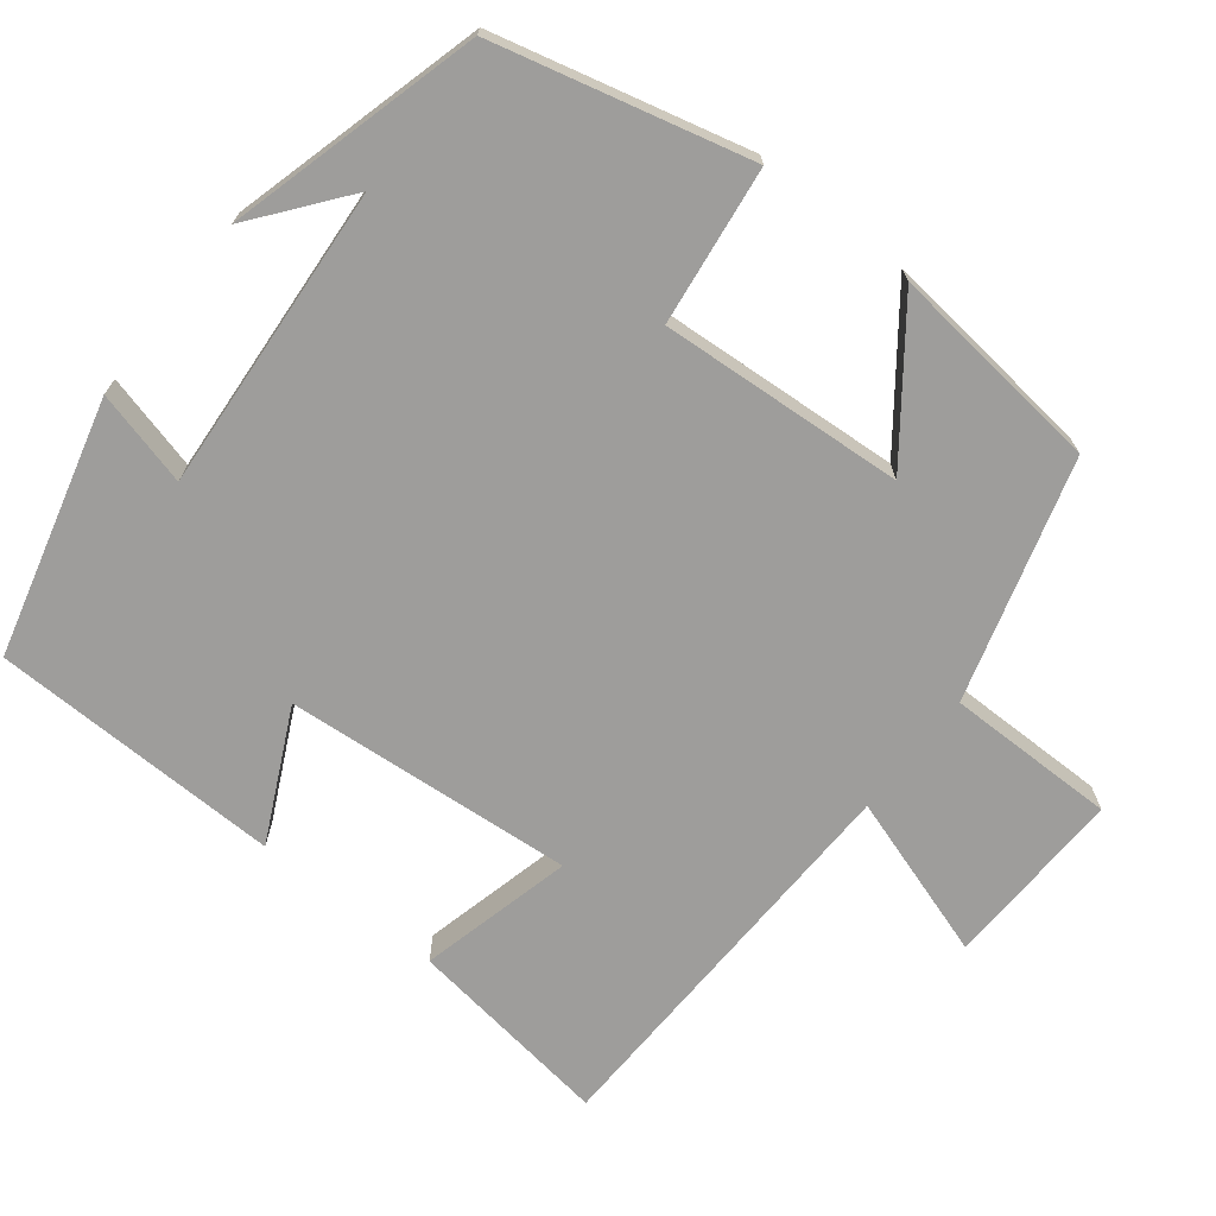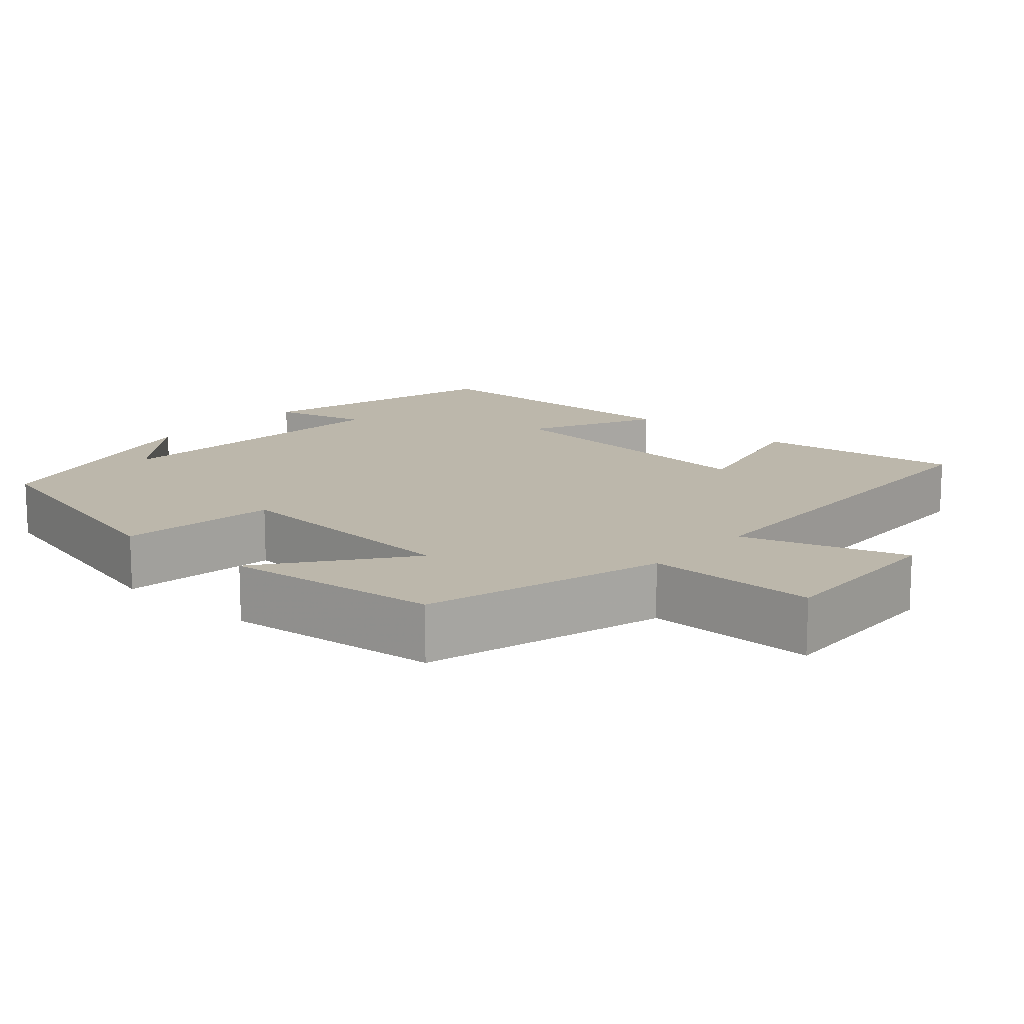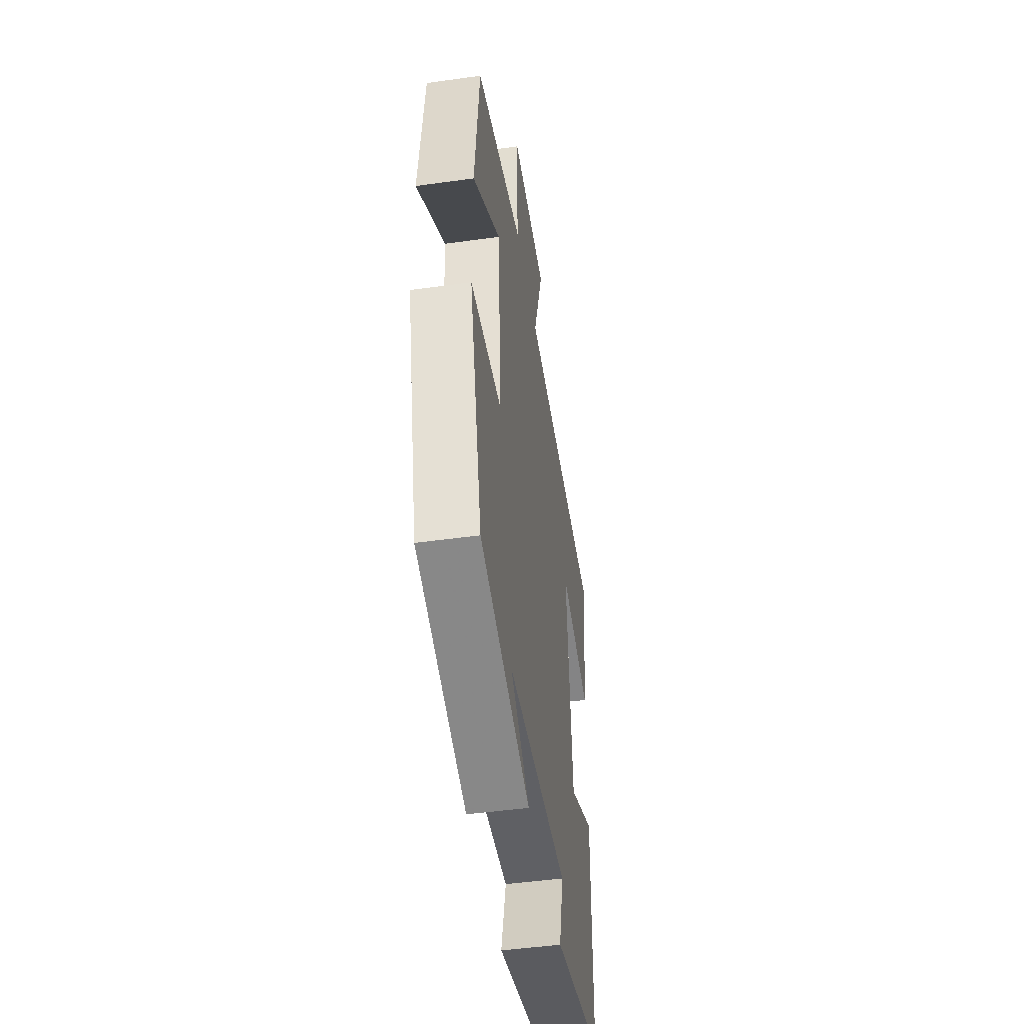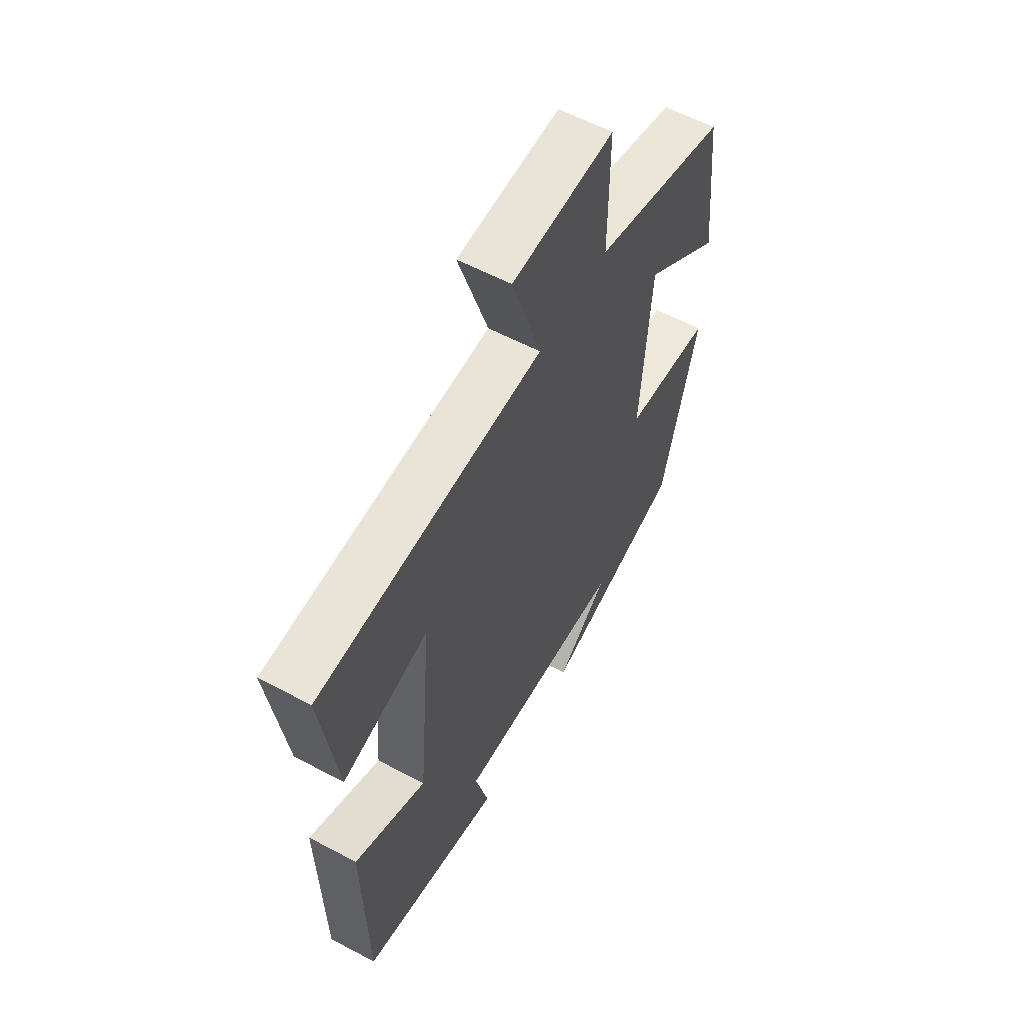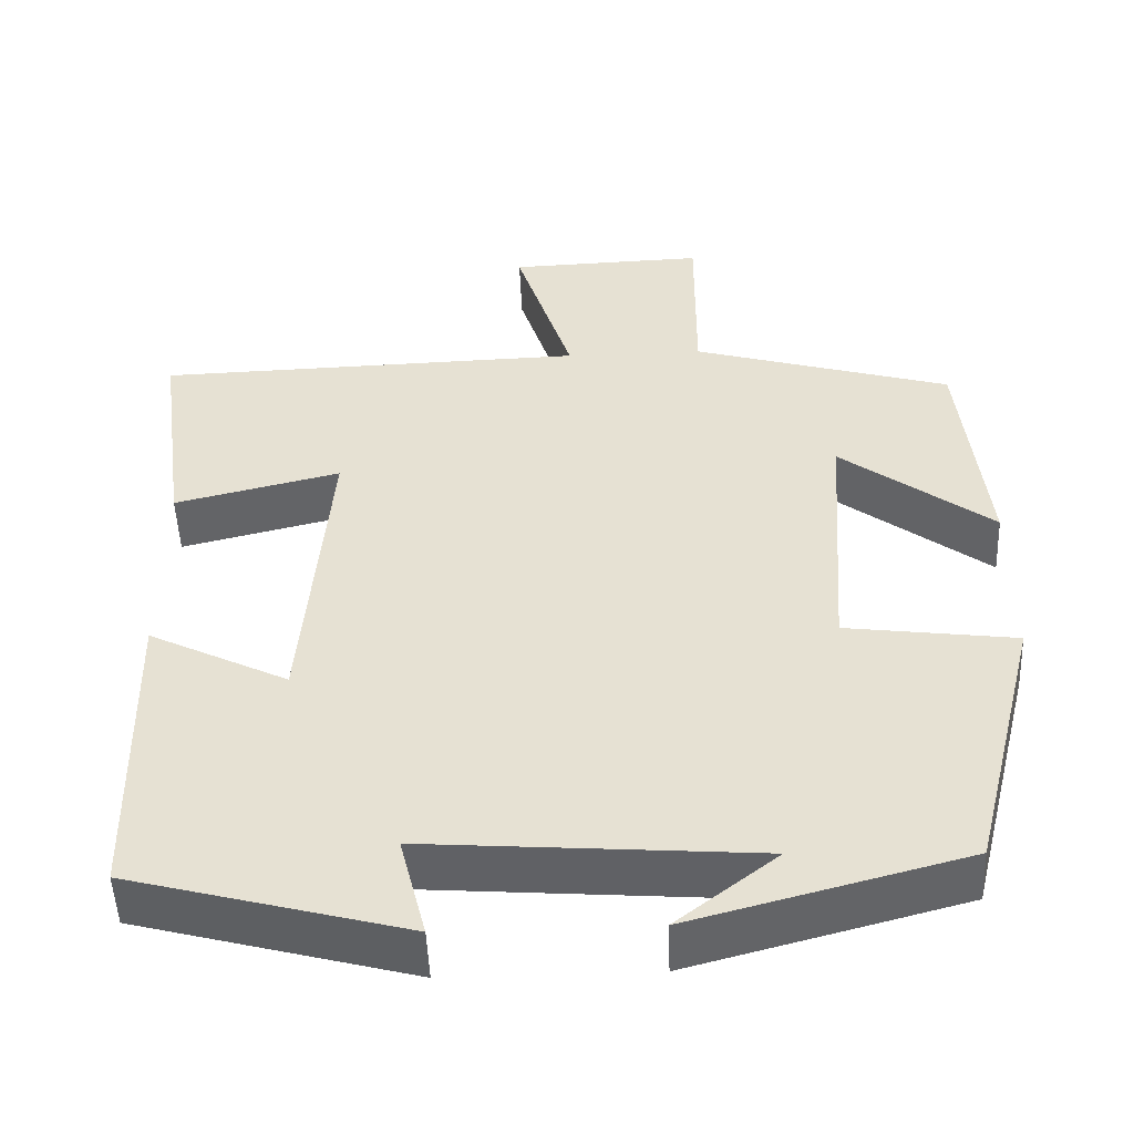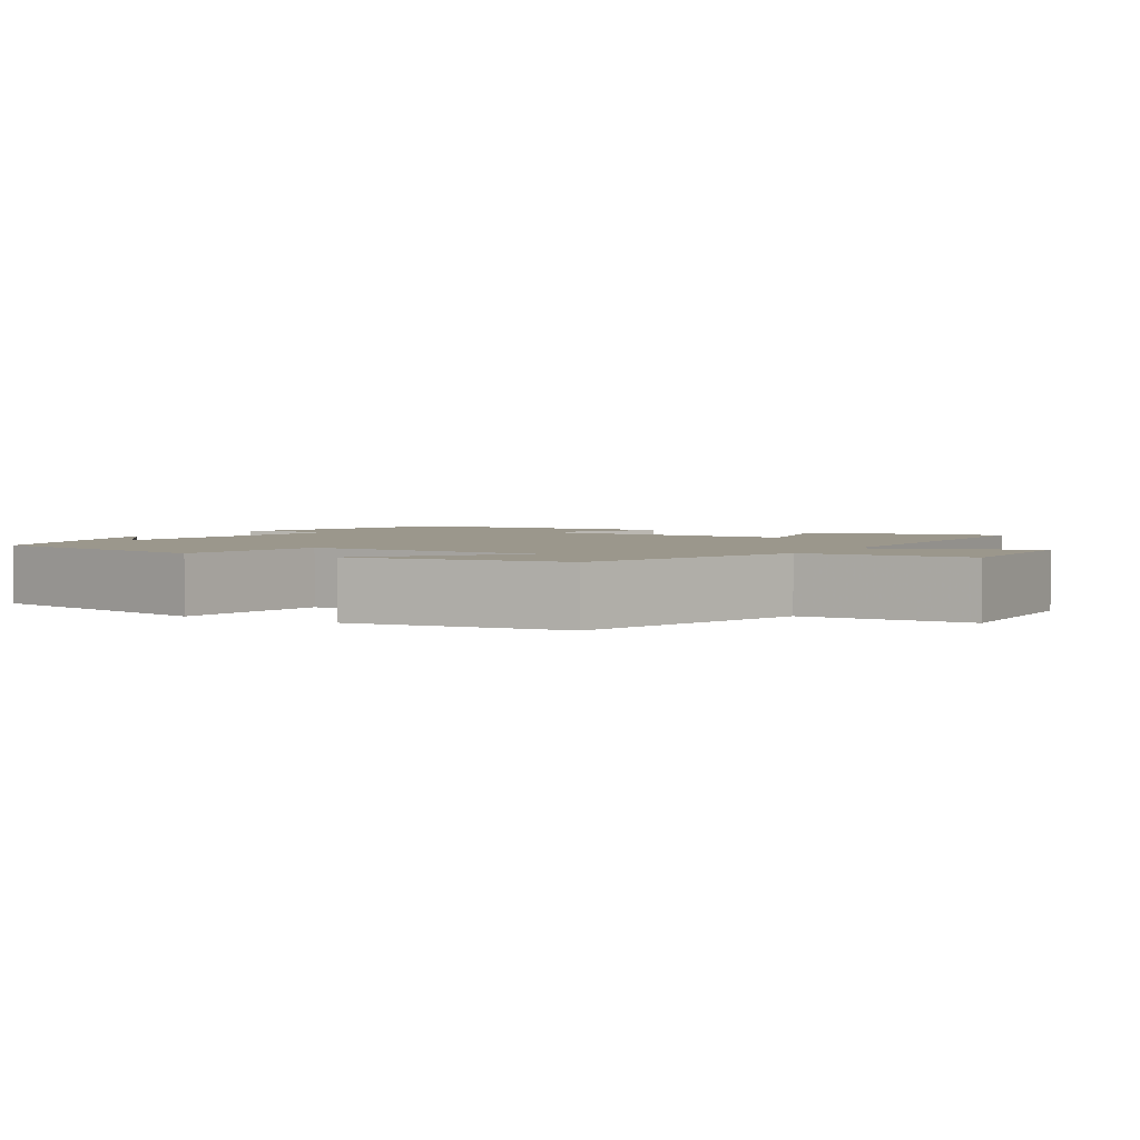
<metadata>
{"format":"obj","ext":"obj","renderer":"f3d","projection":"perspective","resolution":1024,"background":"white","views":[{"elev":-70.6,"azim":-128.3,"up":"+Y"},{"elev":14.4,"azim":-48.5,"up":"+Y"},{"elev":-48.2,"azim":-81.1,"up":"+Z"},{"elev":58.9,"azim":118.7,"up":"+Z"},{"elev":-50.1,"azim":-177.7,"up":"+Z"},{"elev":2.7,"azim":-59.6,"up":"+Y"}]}
</metadata>
<code>
v -0.469 0.07 0.409
v -0.155 0.07 0.5
v -0.156 0.07 0.722
v 0.082 0.07 0.714
v 0.013 0.07 0.5
v 0.536 0.07 0.485
v 0.5 0.07 0.215
v 0.299 0.07 0.264
v 0.331 0.07 -0.114
v 0.5 0.07 -0.031
v 0.493 0.07 -0.412
v 0.16 0.07 -0.5
v 0.192 0.07 -0.375
v -0.208 0.07 -0.405
v -0.086 0.07 -0.5
v -0.417 0.07 -0.412
v -0.5 0.07 -0.081
v -0.294 0.07 -0.054
v -0.316 0.07 0.266
v -0.5 0.07 0.127
v -0.469 0 0.409
v -0.155 0 0.5
v -0.156 0 0.722
v 0.082 0 0.714
v 0.013 0 0.5
v 0.536 0 0.485
v 0.5 0 0.215
v 0.299 0 0.264
v 0.331 0 -0.114
v 0.5 0 -0.031
v 0.493 0 -0.412
v 0.16 0 -0.5
v 0.192 0 -0.375
v -0.208 0 -0.405
v -0.086 0 -0.5
v -0.417 0 -0.412
v -0.5 0 -0.081
v -0.294 0 -0.054
v -0.316 0 0.266
v -0.5 0 0.127
f 19 20 1 2
f 18 19 2
f 16 17 18
f 14 15 16
f 13 14 16 18
f 10 11 12 13
f 9 10 13
f 8 9 13 18
f 5 6 7 8
f 5 8 18 2
f 2 3 4 5
f 22 21 40 39
f 22 39 38
f 38 37 36
f 36 35 34
f 38 36 34 33
f 33 32 31 30
f 33 30 29
f 38 33 29 28
f 28 27 26 25
f 22 38 28 25
f 25 24 23 22
f 1 21 22 2
f 2 22 23 3
f 3 23 24 4
f 4 24 25 5
f 5 25 26 6
f 6 26 27 7
f 7 27 28 8
f 8 28 29 9
f 9 29 30 10
f 10 30 31 11
f 11 31 32 12
f 12 32 33 13
f 13 33 34 14
f 14 34 35 15
f 15 35 36 16
f 16 36 37 17
f 17 37 38 18
f 18 38 39 19
f 19 39 40 20
f 20 40 21 1

</code>
